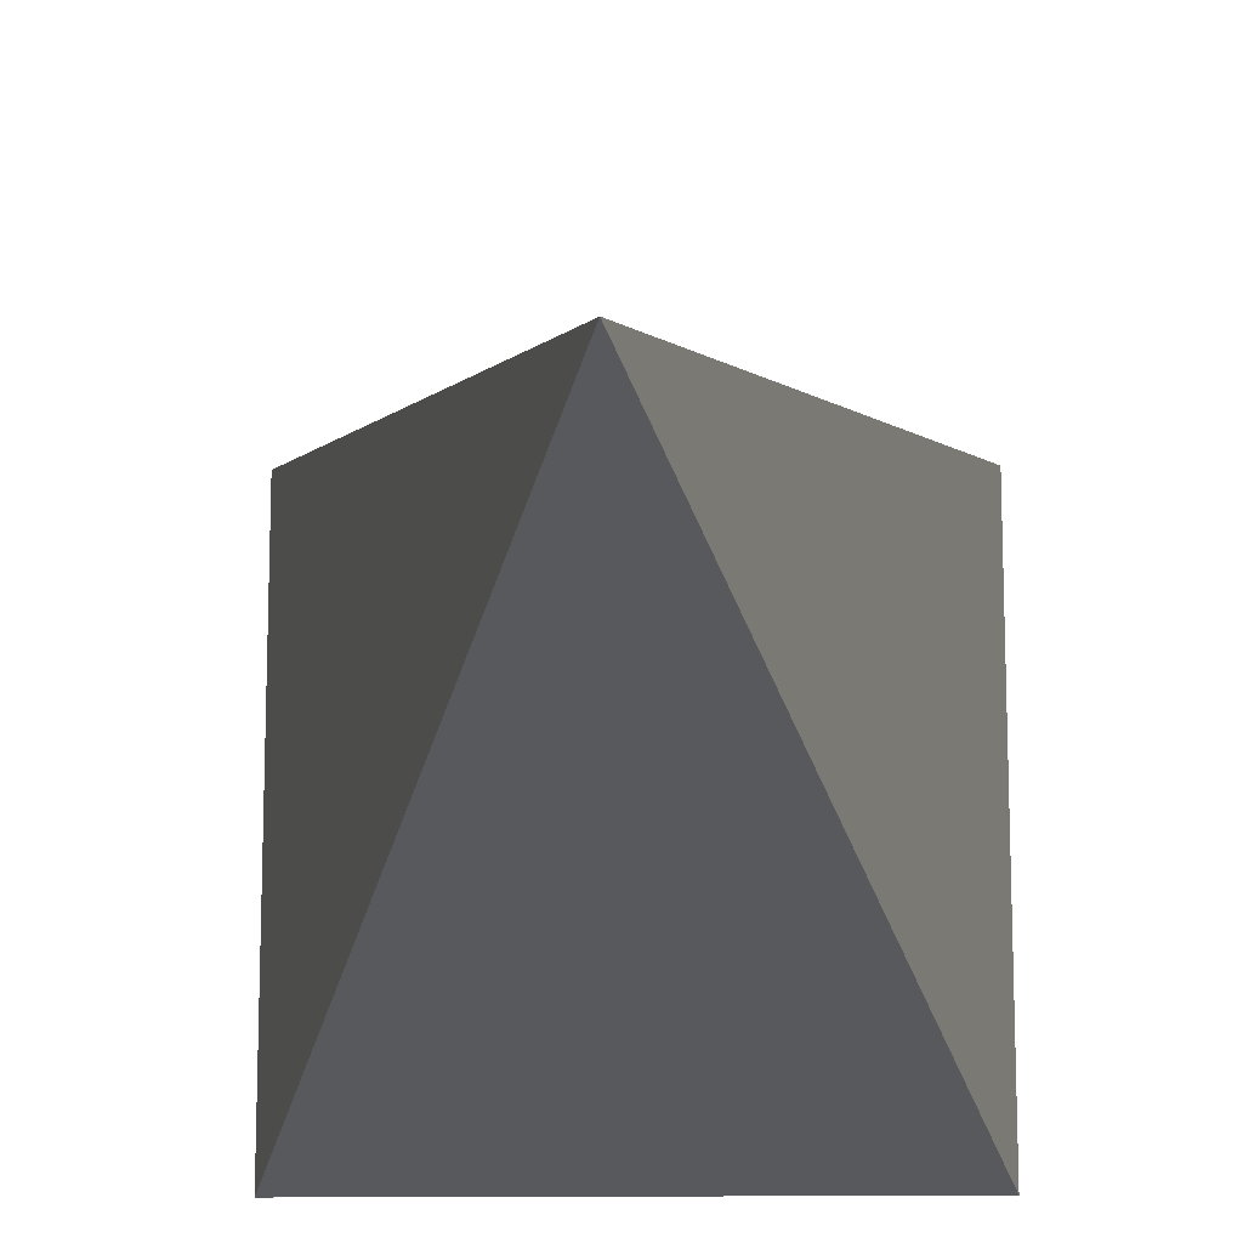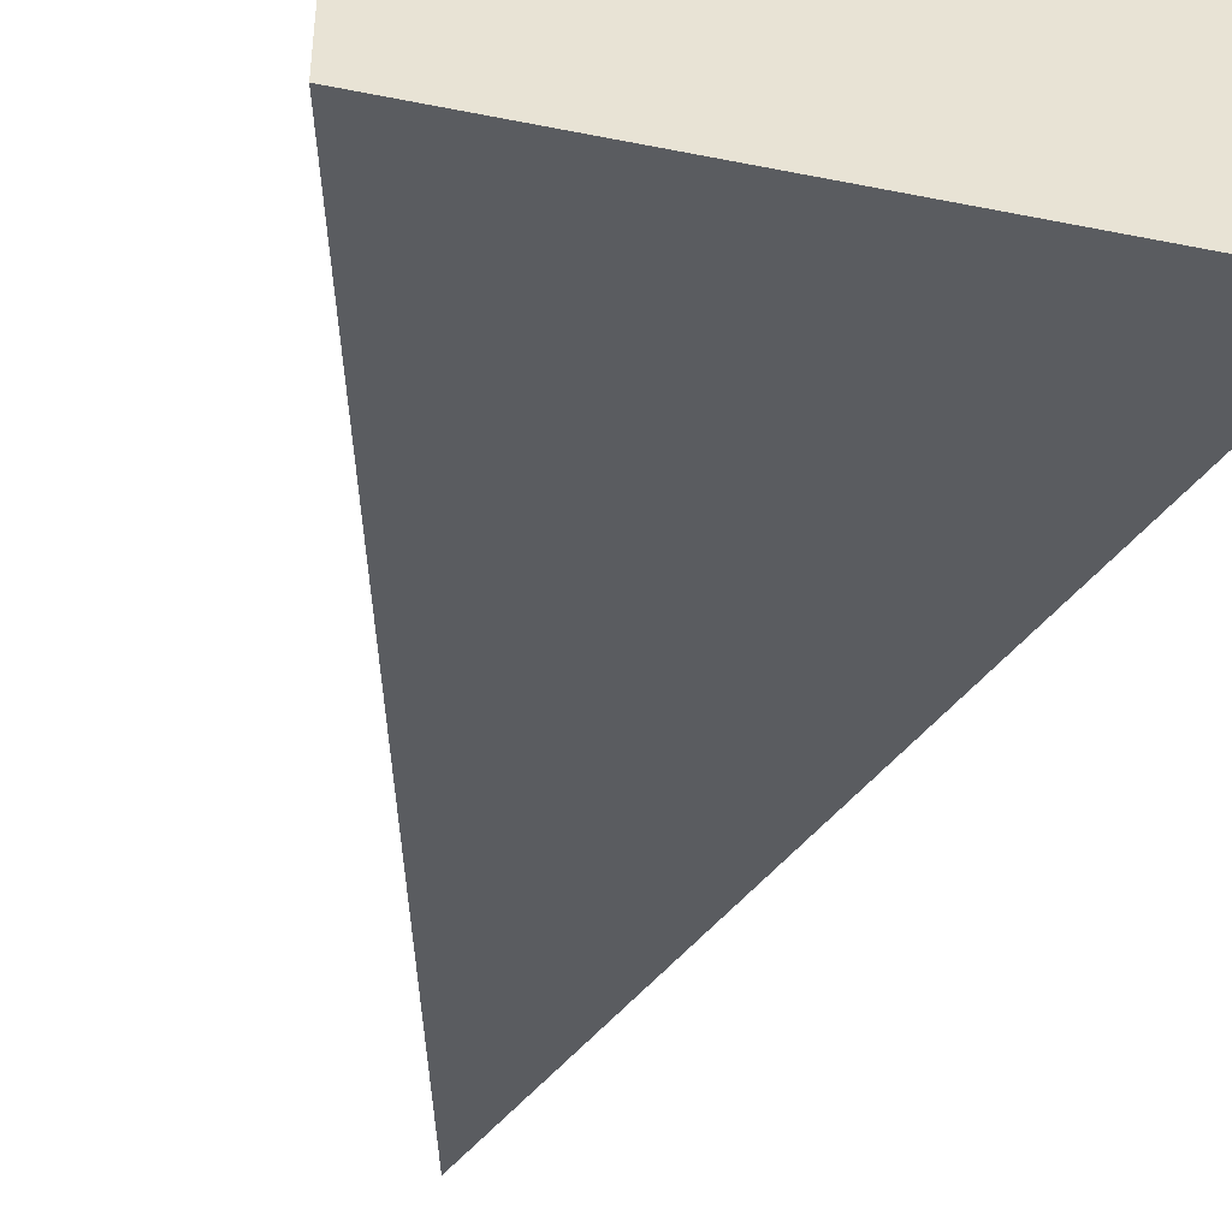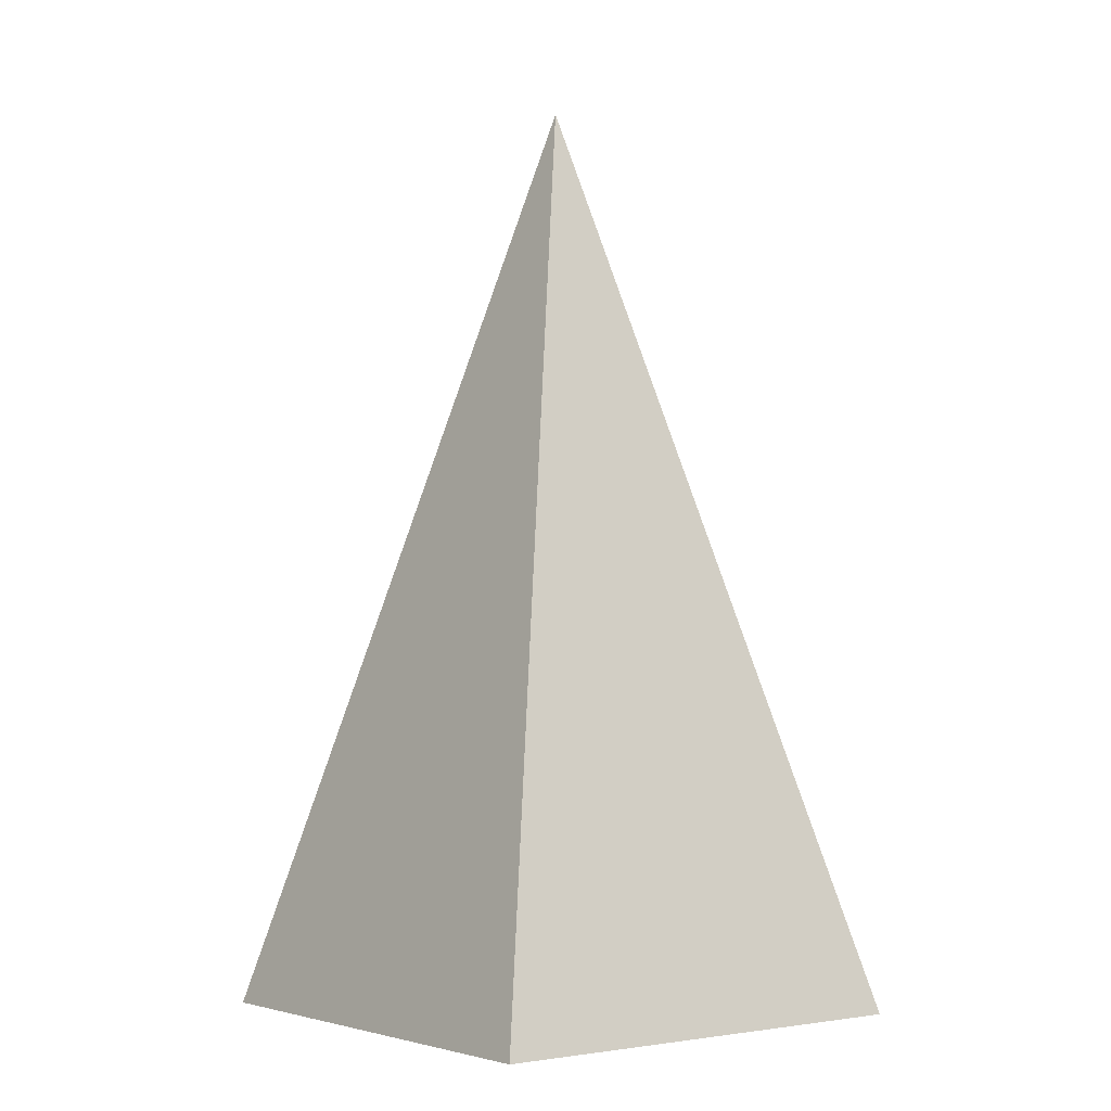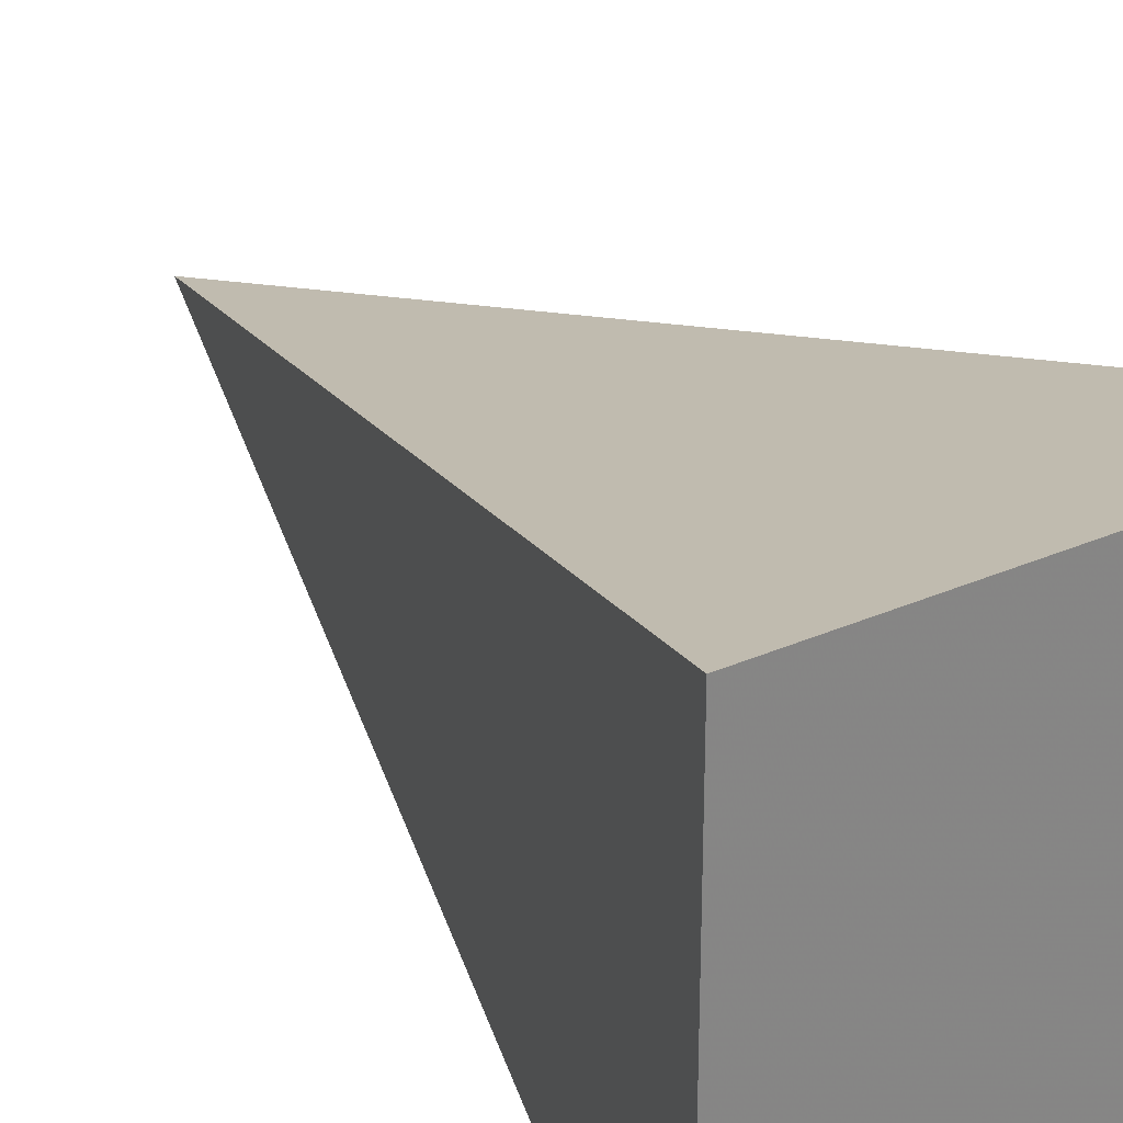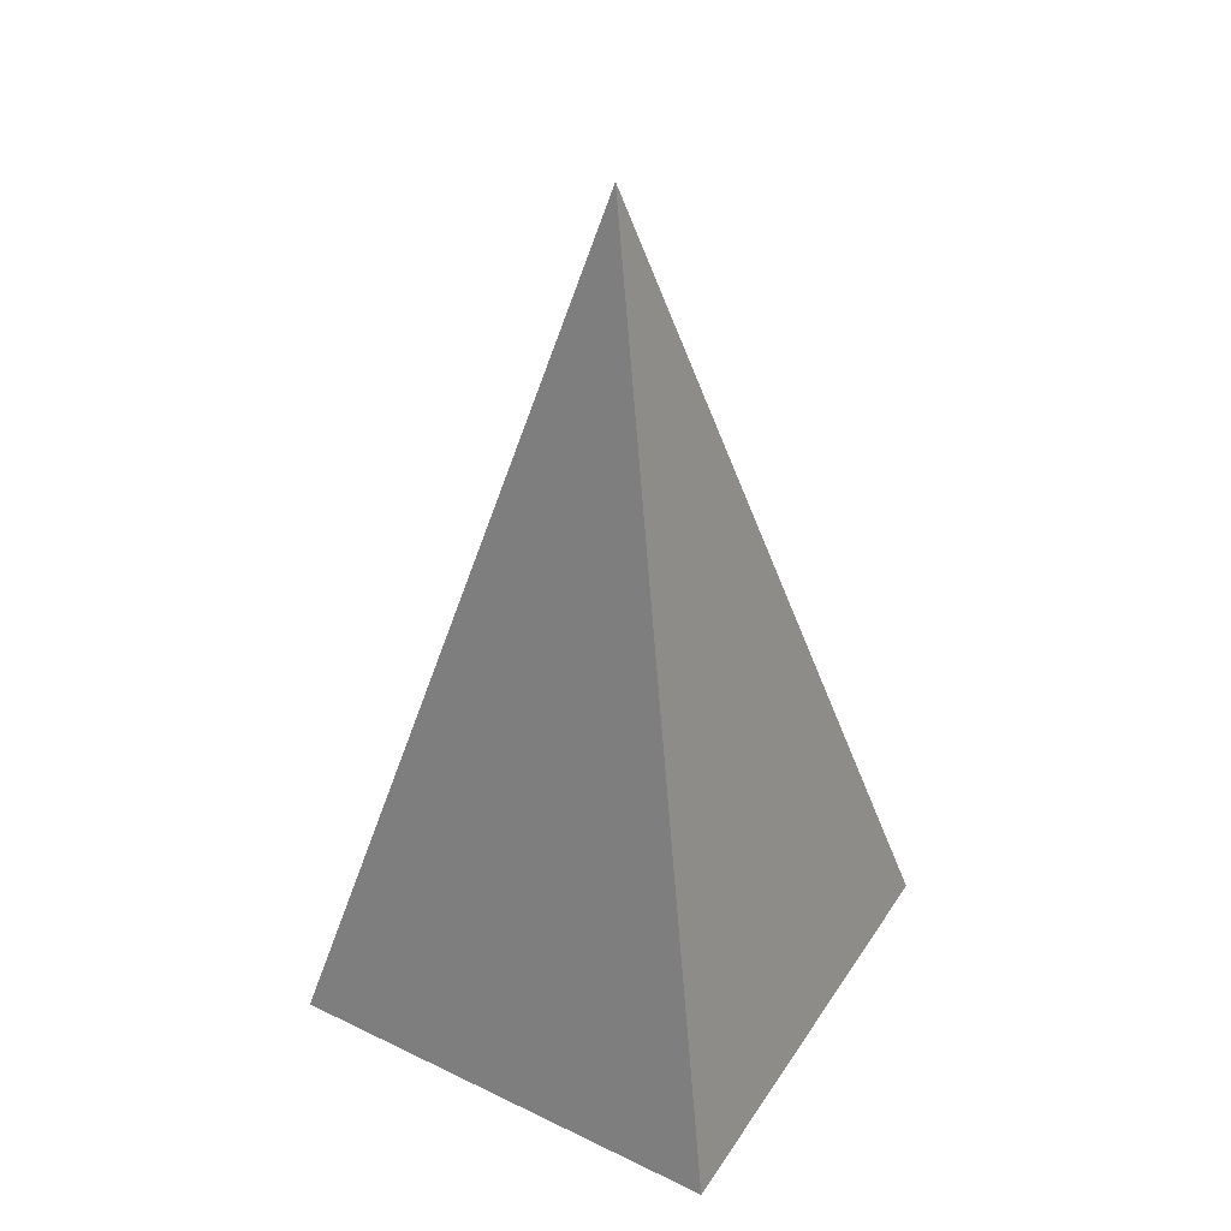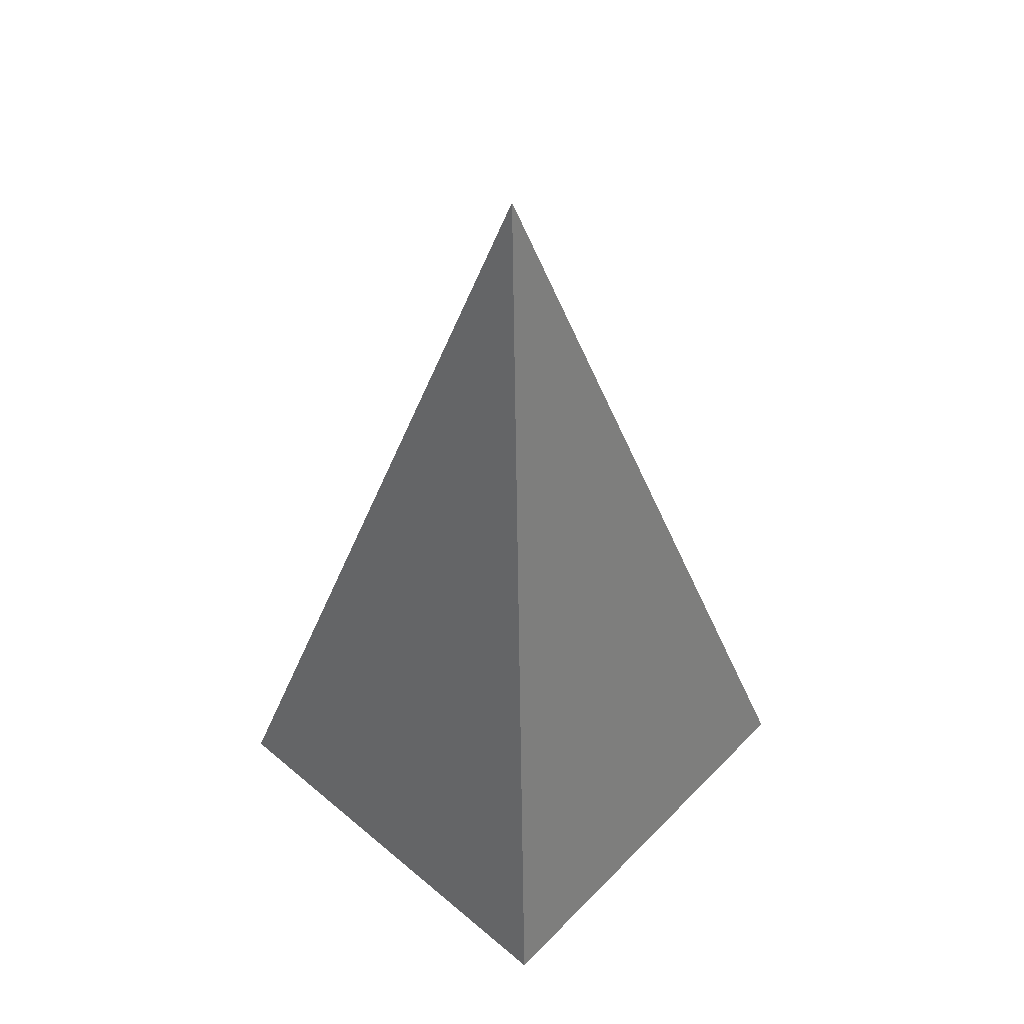
<metadata>
{"format":"obj","ext":"obj","renderer":"f3d","projection":"perspective","resolution":1024,"background":"white","views":[{"elev":-15.7,"azim":1.1,"up":"+Y"},{"elev":-47.3,"azim":167.1,"up":"+Y"},{"elev":-3.6,"azim":52.0,"up":"+Z"},{"elev":29.1,"azim":146.6,"up":"+Y"},{"elev":41.1,"azim":30.4,"up":"+Z"},{"elev":51.2,"azim":-47.6,"up":"+Z"}]}
</metadata>
<code>
v -10 -10 0
v 0 0 40
v -10 10 0
v 10 -10 0
v 10 10 0
f 2 3 1
f 4 1 3
f 4 2 1
f 5 3 2
f 5 4 3
f 5 2 4

</code>
